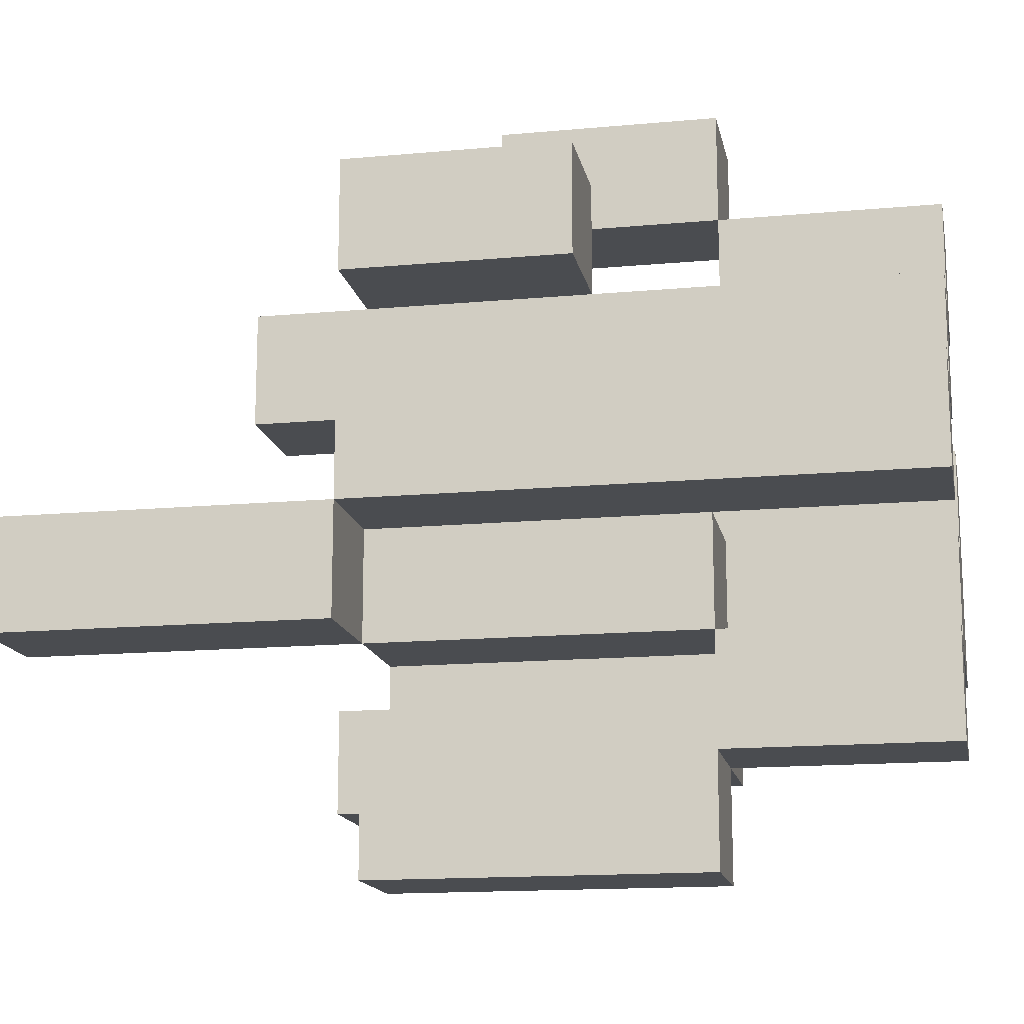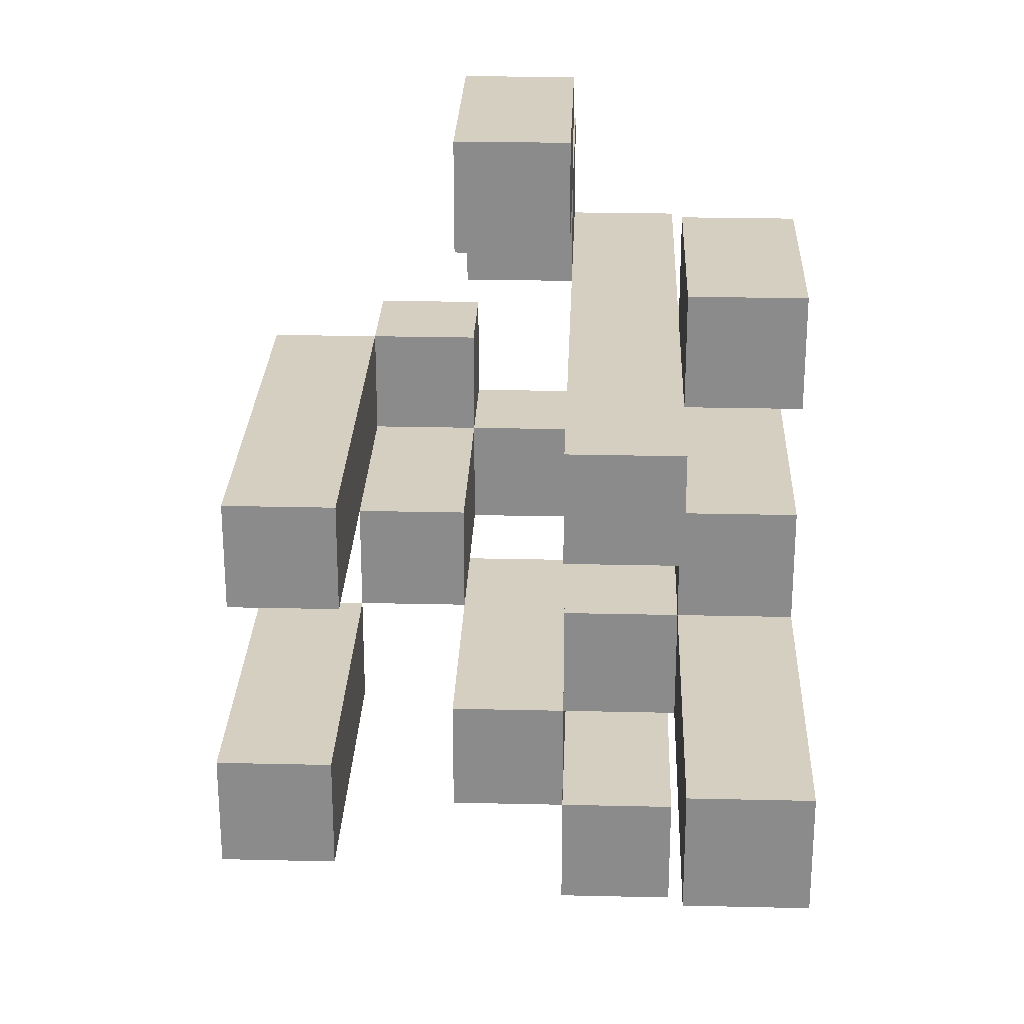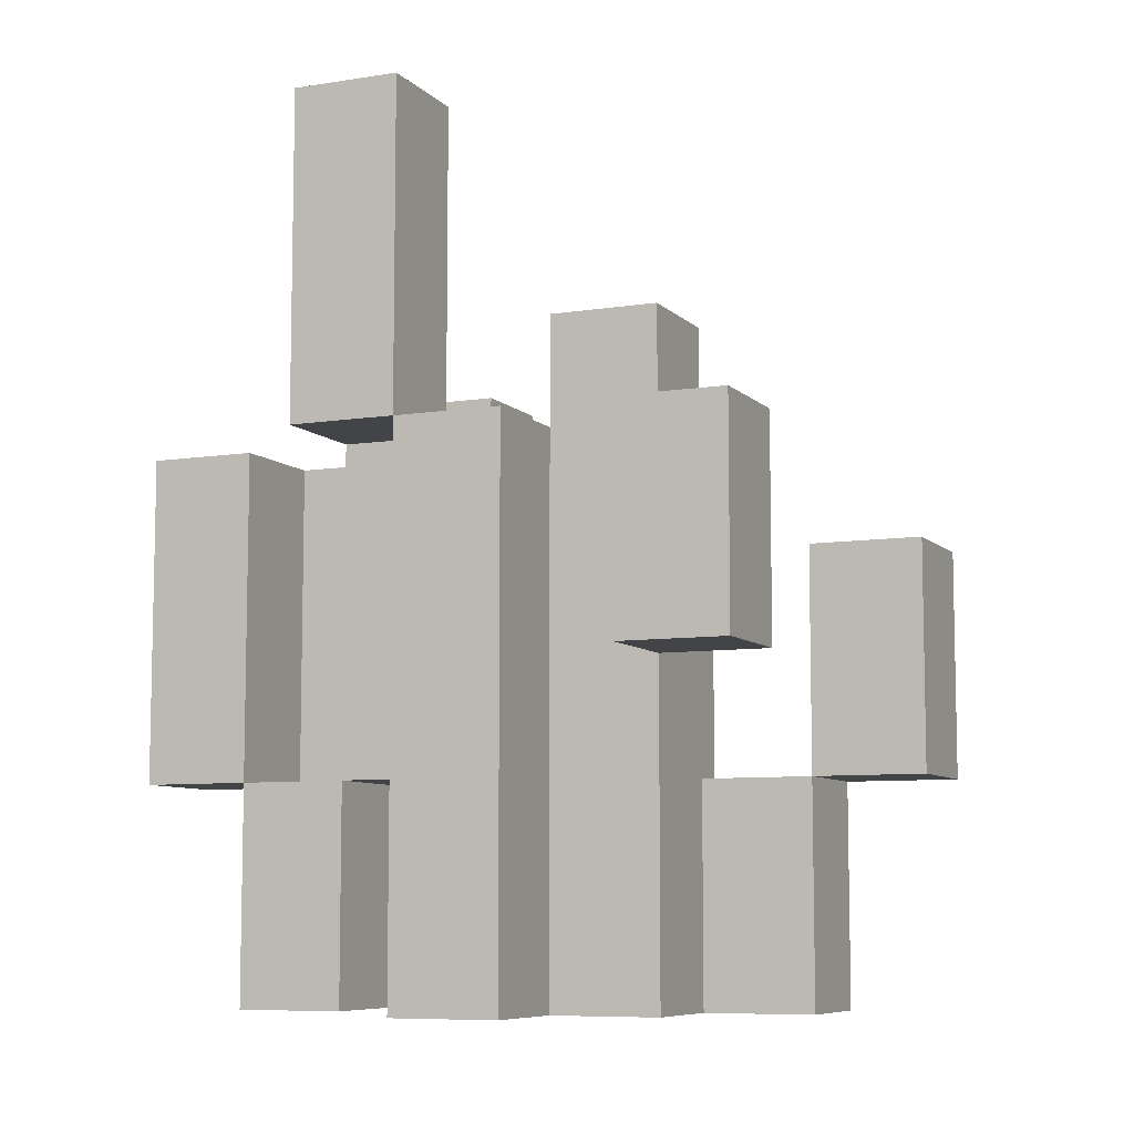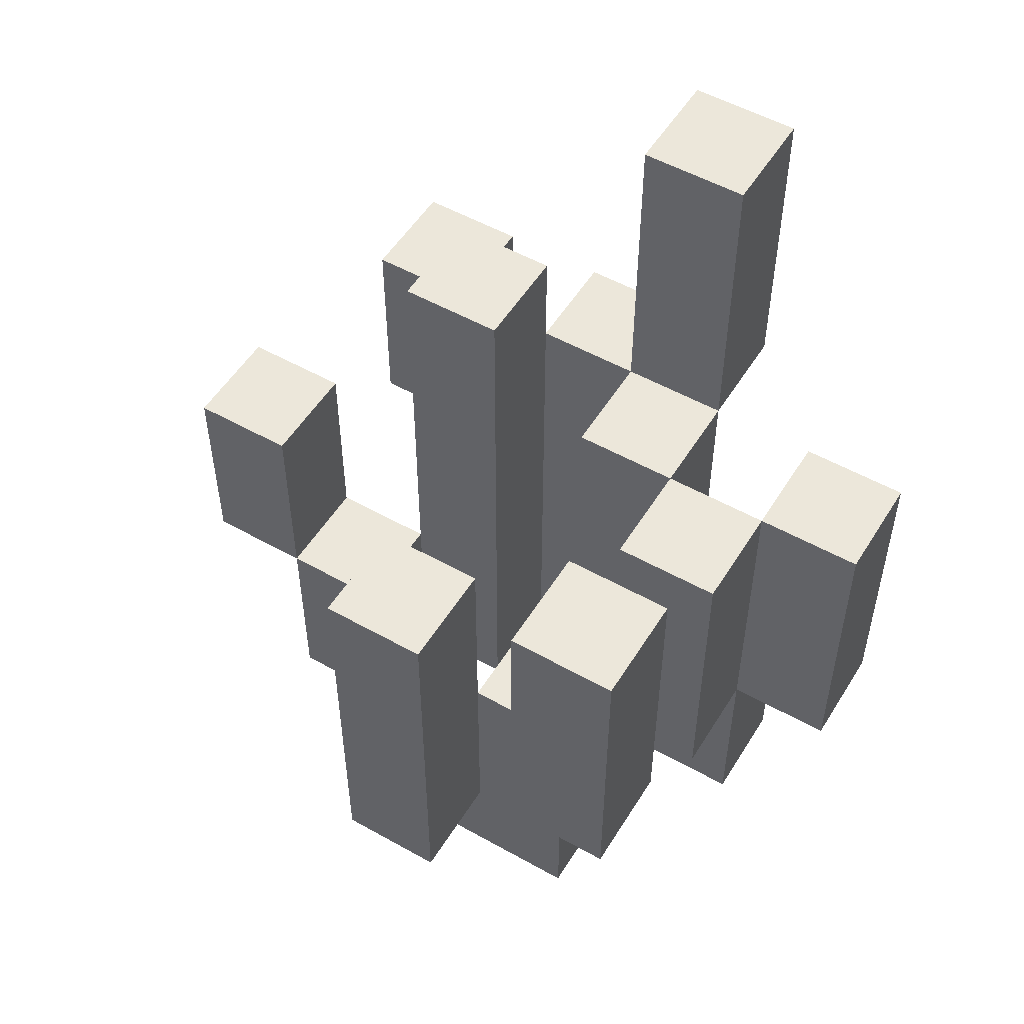
<metadata>
{"format":"obj","ext":"obj","renderer":"f3d","projection":"perspective","resolution":1024,"background":"white","views":[{"elev":-15.1,"azim":-78.9,"up":"+Z"},{"elev":25.9,"azim":-177.9,"up":"+Z"},{"elev":-7.9,"azim":-66.2,"up":"+Y"},{"elev":52.9,"azim":121.1,"up":"+Y"}]}
</metadata>
<code>
o Vegetation4
v -0.3 -0.45 0.05
v -0.3 -0.45 -0.05
v -0.3 -0.35 0.05
v -0.3 -0.35 -0.05
v -0.3 -0.15 0.25
v -0.3 -0.15 0.15
v -0.3 -0.05 0.25
v -0.3 -0.05 0.15
v -0.3 -0.05 0.05
v -0.3 -0.05 -0.05
v -0.3 0.05 0.25
v -0.3 0.05 0.15
v -0.3 0.05 0.05
v -0.3 0.05 -0.05
v -0.3 0.05 -0.15
v -0.3 0.35 -0.05
v -0.3 0.35 -0.15
v -0.2 -0.45 0.15
v -0.2 -0.45 0.05
v -0.2 -0.45 -0.15
v -0.2 -0.45 -0.25
v -0.2 -0.35 0.15
v -0.2 -0.35 0.05
v -0.2 -0.35 -0.15
v -0.2 -0.35 -0.25
v -0.2 -0.25 -0.05
v -0.2 -0.25 -0.15
v -0.2 -0.25 -0.25
v -0.2 -0.25 -0.35
v -0.2 -0.15 0.15
v -0.2 -0.05 0.15
v -0.2 -0.05 0.05
v -0.2 -0.05 -0.05
v -0.2 -0.05 -0.15
v -0.2 -0.05 -0.25
v -0.2 -0.05 -0.35
v -0.2 0.05 0.15
v -0.2 0.05 0.05
v -0.2 0.05 -0.05
v -0.2 0.05 -0.15
v -0.2 0.05 -0.25
v -0.2 0.05 -0.35
v -0.2 0.15 0.15
v -0.2 0.15 0.05
v -0.1 -0.45 0.25
v -0.1 -0.45 0.15
v -0.1 -0.45 -0.05
v -0.1 -0.45 -0.15
v -0.1 -0.35 0.25
v -0.1 -0.35 0.15
v -0.1 -0.35 -0.05
v -0.1 -0.35 -0.15
v -0.1 -0.25 0.35
v -0.1 -0.25 0.25
v -0.1 -0.25 0.15
v -0.1 -0.25 -0.15
v -0.1 -0.25 -0.25
v -0.1 -0.05 0.35
v -0.1 -0.05 0.25
v -0.1 -0.05 -0.15
v -0.1 -0.05 -0.25
v -0.1 0.05 -0.15
v -0.1 0.05 -0.25
v 0 -0.45 0.05
v 0 -0.45 -0.05
v 0 -0.35 0.05
v 0 -0.35 -0.05
v 0 -0.35 -0.15
v 0 -0.25 -0.15
v 0 -0.15 -0.05
v 0 -0.15 -0.15
v 0.1 -0.35 0.05
v 0.1 -0.35 -0.05
v 0.1 -0.15 -0.05
v 0.1 -0.15 -0.15
v 0.1 -0.15 -0.25
v 0.1 -0.05 0.05
v 0.1 -0.05 -0.05
v 0.1 -0.05 -0.15
v 0.1 -0.05 -0.25
v 0.1 0.05 0.05
v 0.1 0.05 -0.05
v 0.1 0.05 -0.15
v 0.1 0.05 -0.25
v 0.1 0.15 -0.15
v 0.1 0.15 -0.25
v -0.2 -0.45 0.05
v -0.2 -0.45 -0.05
v -0.2 -0.35 0.05
v -0.2 -0.35 -0.05
v -0.2 -0.25 -0.05
v -0.2 -0.15 0.25
v -0.2 -0.15 0.15
v -0.2 -0.05 0.25
v -0.2 -0.05 0.15
v -0.2 -0.05 0.05
v -0.2 -0.05 -0.05
v -0.2 0.05 0.25
v -0.2 0.05 0.15
v -0.2 0.05 0.05
v -0.2 0.05 -0.05
v -0.2 0.05 -0.15
v -0.2 0.35 -0.05
v -0.2 0.35 -0.15
v -0.1 -0.45 0.15
v -0.1 -0.45 0.05
v -0.1 -0.45 -0.15
v -0.1 -0.45 -0.25
v -0.1 -0.35 0.15
v -0.1 -0.35 0.05
v -0.1 -0.35 -0.15
v -0.1 -0.35 -0.25
v -0.1 -0.25 0.15
v -0.1 -0.25 -0.05
v -0.1 -0.25 -0.15
v -0.1 -0.25 -0.25
v -0.1 -0.25 -0.35
v -0.1 -0.05 0.15
v -0.1 -0.05 0.05
v -0.1 -0.05 -0.05
v -0.1 -0.05 -0.15
v -0.1 -0.05 -0.25
v -0.1 -0.05 -0.35
v -0.1 0.05 -0.05
v -0.1 0.05 -0.15
v -0.1 0.05 -0.25
v -0.1 0.05 -0.35
v -0.1 0.15 0.15
v -0.1 0.15 0.05
v 0 -0.45 0.25
v 0 -0.45 0.15
v 0 -0.35 0.25
v 0 -0.35 0.15
v 0 -0.25 0.35
v 0 -0.25 0.25
v 0 -0.25 0.15
v 0 -0.25 -0.15
v 0 -0.25 -0.25
v 0 -0.15 -0.15
v 0 -0.05 0.35
v 0 -0.05 0.25
v 0 -0.05 -0.15
v 0 -0.05 -0.25
v 0 0.05 -0.15
v 0 0.05 -0.25
v 0.1 -0.45 0.05
v 0.1 -0.45 -0.15
v 0.1 -0.35 0.05
v 0.1 -0.35 -0.05
v 0.1 -0.35 -0.15
v 0.1 -0.15 -0.05
v 0.1 -0.15 -0.15
v 0.2 -0.35 0.05
v 0.2 -0.35 -0.05
v 0.2 -0.15 -0.15
v 0.2 -0.15 -0.25
v 0.2 -0.05 0.05
v 0.2 -0.05 -0.05
v 0.2 -0.05 -0.15
v 0.2 -0.05 -0.25
v 0.2 0.05 0.05
v 0.2 0.05 -0.05
v 0.2 0.05 -0.15
v 0.2 0.05 -0.25
v 0.2 0.15 -0.15
v 0.2 0.15 -0.25
v -0.1 -0.25 0.35
v -0.1 -0.05 0.35
v 0 -0.25 0.35
v 0 -0.05 0.35
v -0.3 -0.15 0.25
v -0.3 -0.05 0.25
v -0.3 0.05 0.25
v -0.2 -0.15 0.25
v -0.2 -0.05 0.25
v -0.2 0.05 0.25
v -0.1 -0.45 0.25
v -0.1 -0.35 0.25
v -0.1 -0.25 0.25
v 0 -0.45 0.25
v 0 -0.35 0.25
v 0 -0.25 0.25
v -0.2 -0.45 0.15
v -0.2 -0.35 0.15
v -0.2 -0.15 0.15
v -0.2 -0.05 0.15
v -0.2 0.05 0.15
v -0.2 0.15 0.15
v -0.1 -0.45 0.15
v -0.1 -0.35 0.15
v -0.1 -0.25 0.15
v -0.1 -0.05 0.15
v -0.1 0.15 0.15
v -0.3 -0.45 0.05
v -0.3 -0.35 0.05
v -0.3 -0.05 0.05
v -0.3 0.05 0.05
v -0.2 -0.45 0.05
v -0.2 -0.35 0.05
v -0.2 -0.05 0.05
v -0.2 0.05 0.05
v 0 -0.45 0.05
v 0 -0.35 0.05
v 0.1 -0.45 0.05
v 0.1 -0.35 0.05
v 0.1 -0.05 0.05
v 0.1 0.05 0.05
v 0.2 -0.35 0.05
v 0.2 -0.05 0.05
v 0.2 0.05 0.05
v -0.3 0.05 -0.05
v -0.3 0.35 -0.05
v -0.2 -0.25 -0.05
v -0.2 -0.05 -0.05
v -0.2 0.05 -0.05
v -0.2 0.35 -0.05
v -0.1 -0.45 -0.05
v -0.1 -0.35 -0.05
v -0.1 -0.25 -0.05
v -0.1 -0.05 -0.05
v -0.1 0.05 -0.05
v 0 -0.45 -0.05
v 0 -0.35 -0.05
v 0 -0.15 -0.05
v 0.1 -0.35 -0.05
v 0.1 -0.15 -0.05
v -0.2 -0.45 -0.15
v -0.2 -0.35 -0.15
v -0.2 -0.25 -0.15
v -0.1 -0.45 -0.15
v -0.1 -0.35 -0.15
v -0.1 -0.25 -0.15
v -0.1 -0.05 -0.15
v -0.1 0.05 -0.15
v 0 -0.25 -0.15
v 0 -0.15 -0.15
v 0 -0.05 -0.15
v 0 0.05 -0.15
v 0.1 -0.15 -0.15
v 0.1 -0.05 -0.15
v 0.1 0.05 -0.15
v 0.1 0.15 -0.15
v 0.2 -0.15 -0.15
v 0.2 -0.05 -0.15
v 0.2 0.05 -0.15
v 0.2 0.15 -0.15
v -0.2 -0.25 -0.25
v -0.2 -0.05 -0.25
v -0.2 0.05 -0.25
v -0.1 -0.25 -0.25
v -0.1 -0.05 -0.25
v -0.1 0.05 -0.25
v -0.1 -0.25 0.25
v -0.1 -0.05 0.25
v 0 -0.25 0.25
v 0 -0.05 0.25
v -0.3 -0.15 0.15
v -0.3 -0.05 0.15
v -0.3 0.05 0.15
v -0.2 -0.15 0.15
v -0.2 -0.05 0.15
v -0.2 0.05 0.15
v -0.1 -0.45 0.15
v -0.1 -0.35 0.15
v -0.1 -0.25 0.15
v 0 -0.45 0.15
v 0 -0.35 0.15
v 0 -0.25 0.15
v -0.2 -0.45 0.05
v -0.2 -0.35 0.05
v -0.2 -0.05 0.05
v -0.2 0.05 0.05
v -0.2 0.15 0.05
v -0.1 -0.45 0.05
v -0.1 -0.35 0.05
v -0.1 -0.05 0.05
v -0.1 0.15 0.05
v -0.3 -0.45 -0.05
v -0.3 -0.35 -0.05
v -0.3 -0.05 -0.05
v -0.3 0.05 -0.05
v -0.2 -0.45 -0.05
v -0.2 -0.35 -0.05
v -0.2 -0.25 -0.05
v -0.2 -0.05 -0.05
v -0.2 0.05 -0.05
v 0.1 -0.35 -0.05
v 0.1 -0.15 -0.05
v 0.1 -0.05 -0.05
v 0.1 0.05 -0.05
v 0.2 -0.35 -0.05
v 0.2 -0.05 -0.05
v 0.2 0.05 -0.05
v -0.3 0.05 -0.15
v -0.3 0.35 -0.15
v -0.2 -0.25 -0.15
v -0.2 -0.05 -0.15
v -0.2 0.05 -0.15
v -0.2 0.35 -0.15
v -0.1 -0.45 -0.15
v -0.1 -0.35 -0.15
v -0.1 -0.25 -0.15
v -0.1 -0.05 -0.15
v -0.1 0.05 -0.15
v 0 -0.35 -0.15
v 0 -0.25 -0.15
v 0 -0.15 -0.15
v 0.1 -0.45 -0.15
v 0.1 -0.35 -0.15
v 0.1 -0.15 -0.15
v -0.2 -0.45 -0.25
v -0.2 -0.35 -0.25
v -0.2 -0.25 -0.25
v -0.1 -0.45 -0.25
v -0.1 -0.35 -0.25
v -0.1 -0.25 -0.25
v -0.1 -0.05 -0.25
v -0.1 0.05 -0.25
v 0 -0.25 -0.25
v 0 -0.05 -0.25
v 0 0.05 -0.25
v 0.1 -0.15 -0.25
v 0.1 -0.05 -0.25
v 0.1 0.05 -0.25
v 0.1 0.15 -0.25
v 0.2 -0.15 -0.25
v 0.2 -0.05 -0.25
v 0.2 0.05 -0.25
v 0.2 0.15 -0.25
v -0.2 -0.25 -0.35
v -0.2 -0.05 -0.35
v -0.2 0.05 -0.35
v -0.1 -0.25 -0.35
v -0.1 -0.05 -0.35
v -0.1 0.05 -0.35
v -0.1 -0.45 0.25
v 0 -0.45 0.25
v -0.2 -0.45 0.15
v -0.1 -0.45 0.15
v 0 -0.45 0.15
v -0.3 -0.45 0.05
v -0.2 -0.45 0.05
v -0.1 -0.45 0.05
v 0 -0.45 0.05
v 0.1 -0.45 0.05
v -0.3 -0.45 -0.05
v -0.2 -0.45 -0.05
v -0.1 -0.45 -0.05
v 0 -0.45 -0.05
v -0.2 -0.45 -0.15
v -0.1 -0.45 -0.15
v 0.1 -0.45 -0.15
v -0.2 -0.45 -0.25
v -0.1 -0.45 -0.25
v 0.1 -0.35 0.05
v 0.2 -0.35 0.05
v 0.1 -0.35 -0.05
v 0.2 -0.35 -0.05
v -0.1 -0.25 0.35
v 0 -0.25 0.35
v -0.1 -0.25 0.25
v 0 -0.25 0.25
v -0.2 -0.25 -0.05
v -0.1 -0.25 -0.05
v -0.2 -0.25 -0.15
v -0.1 -0.25 -0.15
v 0 -0.25 -0.15
v -0.2 -0.25 -0.25
v -0.1 -0.25 -0.25
v 0 -0.25 -0.25
v -0.2 -0.25 -0.35
v -0.1 -0.25 -0.35
v -0.3 -0.15 0.25
v -0.2 -0.15 0.25
v -0.3 -0.15 0.15
v -0.2 -0.15 0.15
v 0.1 -0.15 -0.15
v 0.2 -0.15 -0.15
v 0.1 -0.15 -0.25
v 0.2 -0.15 -0.25
v -0.3 0.05 -0.05
v -0.2 0.05 -0.05
v -0.3 0.05 -0.15
v -0.2 0.05 -0.15
v 0 -0.35 0.05
v 0.1 -0.35 0.05
v -0.1 -0.35 -0.05
v 0 -0.35 -0.05
v 0.1 -0.35 -0.05
v -0.1 -0.35 -0.15
v 0 -0.35 -0.15
v -0.1 -0.25 0.25
v 0 -0.25 0.25
v -0.1 -0.25 0.15
v 0 -0.25 0.15
v -0.2 -0.25 -0.15
v -0.1 -0.25 -0.15
v -0.2 -0.25 -0.25
v -0.1 -0.25 -0.25
v 0 -0.15 -0.05
v 0.1 -0.15 -0.05
v 0 -0.15 -0.15
v 0.1 -0.15 -0.15
v -0.1 -0.05 0.35
v 0 -0.05 0.35
v -0.1 -0.05 0.25
v 0 -0.05 0.25
v -0.3 0.05 0.25
v -0.2 0.05 0.25
v -0.3 0.05 0.15
v -0.2 0.05 0.15
v -0.3 0.05 0.05
v -0.2 0.05 0.05
v 0.1 0.05 0.05
v 0.2 0.05 0.05
v -0.3 0.05 -0.05
v -0.2 0.05 -0.05
v -0.1 0.05 -0.05
v 0.1 0.05 -0.05
v 0.2 0.05 -0.05
v -0.2 0.05 -0.15
v -0.1 0.05 -0.15
v 0 0.05 -0.15
v -0.2 0.05 -0.25
v -0.1 0.05 -0.25
v 0 0.05 -0.25
v -0.2 0.05 -0.35
v -0.1 0.05 -0.35
v -0.2 0.15 0.15
v -0.1 0.15 0.15
v -0.2 0.15 0.05
v -0.1 0.15 0.05
v 0.1 0.15 -0.15
v 0.2 0.15 -0.15
v 0.1 0.15 -0.25
v 0.2 0.15 -0.25
v -0.3 0.35 -0.05
v -0.2 0.35 -0.05
v -0.3 0.35 -0.15
v -0.2 0.35 -0.15
f 3 2 1
f 4 2 3
f 7 6 5
f 8 6 7
f 9 4 3
f 10 4 9
f 11 8 7
f 12 8 11
f 13 10 9
f 14 10 13
f 16 15 14
f 17 15 16
f 22 19 18
f 23 19 22
f 24 21 20
f 25 21 24
f 27 25 24
f 28 25 27
f 30 23 22
f 31 23 30
f 32 23 31
f 33 27 26
f 34 27 33
f 35 29 28
f 36 29 35
f 37 32 31
f 38 32 37
f 39 34 33
f 40 34 39
f 41 36 35
f 42 36 41
f 43 38 37
f 44 38 43
f 49 46 45
f 50 46 49
f 51 48 47
f 52 48 51
f 54 50 49
f 55 50 54
f 58 54 53
f 59 54 58
f 60 57 56
f 61 57 60
f 62 61 60
f 63 61 62
f 66 65 64
f 67 65 66
f 69 68 67
f 70 69 67
f 71 69 70
f 74 73 72
f 77 74 72
f 78 74 77
f 79 76 75
f 80 76 79
f 81 78 77
f 82 78 81
f 83 80 79
f 84 80 83
f 85 84 83
f 86 84 85
f 87 88 89
f 89 88 90
f 89 90 91
f 92 93 94
f 94 93 95
f 89 91 96
f 96 91 97
f 94 95 98
f 98 95 99
f 96 97 100
f 100 97 101
f 101 102 103
f 103 102 104
f 105 106 109
f 109 106 110
f 107 108 111
f 111 108 112
f 109 110 113
f 111 112 115
f 115 112 116
f 113 110 118
f 118 110 119
f 114 115 120
f 120 115 121
f 116 117 122
f 122 117 123
f 120 121 124
f 124 121 125
f 122 123 126
f 126 123 127
f 118 119 128
f 128 119 129
f 130 131 132
f 132 131 133
f 132 133 135
f 135 133 136
f 137 138 139
f 134 135 140
f 140 135 141
f 139 138 142
f 142 138 143
f 142 143 144
f 144 143 145
f 146 147 148
f 148 147 149
f 149 147 150
f 149 150 151
f 151 150 152
f 153 154 157
f 157 154 158
f 155 156 159
f 159 156 160
f 157 158 161
f 161 158 162
f 159 160 163
f 163 160 164
f 163 164 165
f 165 164 166
f 169 168 167
f 170 168 169
f 174 172 171
f 175 173 172
f 175 172 174
f 176 173 175
f 180 178 177
f 181 179 178
f 181 178 180
f 182 179 181
f 189 184 183
f 190 185 184
f 190 184 189
f 190 186 185
f 191 186 190
f 192 188 187
f 192 186 191
f 192 187 186
f 193 188 192
f 198 195 194
f 199 196 195
f 199 195 198
f 200 197 196
f 200 196 199
f 201 197 200
f 204 203 202
f 205 203 204
f 208 206 205
f 209 207 206
f 209 206 208
f 210 207 209
f 215 212 211
f 216 212 215
f 219 214 213
f 220 215 214
f 220 214 219
f 221 215 220
f 222 218 217
f 223 218 222
f 225 224 223
f 226 224 225
f 230 228 227
f 231 229 228
f 231 228 230
f 232 229 231
f 235 233 232
f 236 233 235
f 237 234 233
f 237 233 236
f 238 234 237
f 243 240 239
f 244 241 240
f 244 240 243
f 245 242 241
f 245 241 244
f 246 242 245
f 250 248 247
f 251 249 248
f 251 248 250
f 252 249 251
f 253 254 255
f 255 254 256
f 257 258 260
f 258 259 261
f 260 258 261
f 261 259 262
f 263 264 266
f 264 265 267
f 266 264 267
f 267 265 268
f 269 270 274
f 270 271 275
f 274 270 275
f 272 273 276
f 275 271 276
f 271 272 276
f 276 273 277
f 278 279 282
f 279 280 283
f 282 279 283
f 283 280 284
f 280 281 285
f 284 280 285
f 285 281 286
f 287 288 291
f 288 289 291
f 289 290 292
f 291 289 292
f 292 290 293
f 294 295 298
f 298 295 299
f 296 297 302
f 297 298 303
f 302 297 303
f 303 298 304
f 300 301 305
f 300 305 308
f 306 307 309
f 308 305 309
f 305 306 309
f 309 307 310
f 311 312 314
f 312 313 315
f 314 312 315
f 315 313 316
f 316 317 319
f 317 318 320
f 319 317 320
f 320 318 321
f 322 323 326
f 323 324 327
f 326 323 327
f 324 325 328
f 327 324 328
f 328 325 329
f 330 331 333
f 331 332 334
f 333 331 334
f 334 332 335
f 339 337 336
f 340 337 339
f 342 339 338
f 343 339 342
f 346 342 341
f 347 342 346
f 349 345 344
f 351 349 348
f 352 345 349
f 352 349 351
f 353 351 350
f 354 351 353
f 357 356 355
f 358 356 357
f 361 360 359
f 362 360 361
f 365 364 363
f 366 364 365
f 369 367 366
f 370 367 369
f 371 369 368
f 372 369 371
f 375 374 373
f 376 374 375
f 379 378 377
f 380 378 379
f 383 382 381
f 384 382 383
f 385 386 388
f 388 386 389
f 387 388 390
f 390 388 391
f 392 393 394
f 394 393 395
f 396 397 398
f 398 397 399
f 400 401 402
f 402 401 403
f 404 405 406
f 406 405 407
f 408 409 410
f 410 409 411
f 412 413 416
f 416 413 417
f 414 415 419
f 419 415 420
f 417 418 421
f 421 418 422
f 422 423 425
f 425 423 426
f 424 425 427
f 427 425 428
f 429 430 431
f 431 430 432
f 433 434 435
f 435 434 436
f 437 438 439
f 439 438 440

</code>
